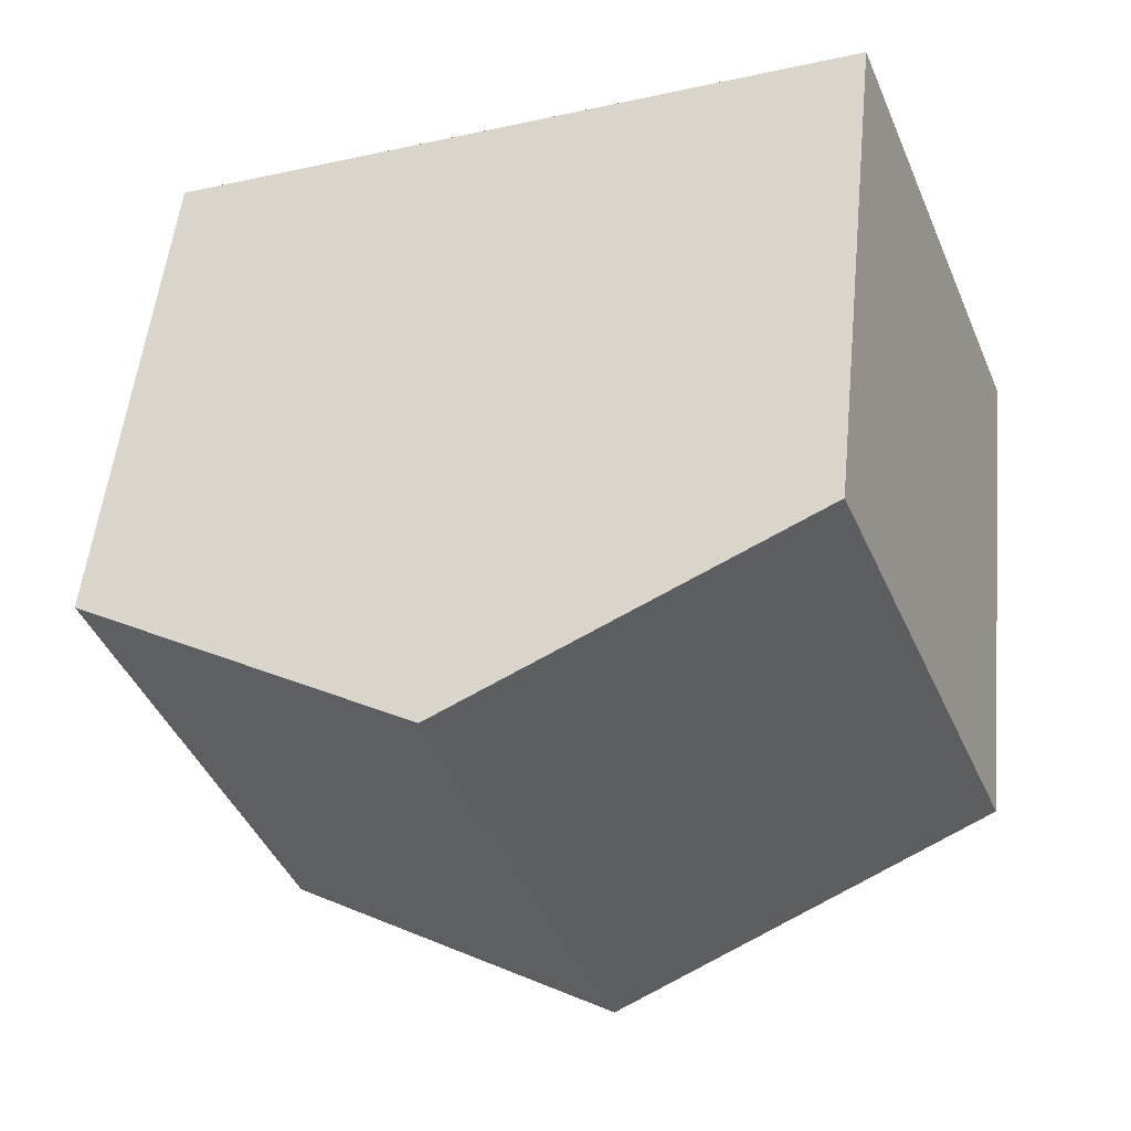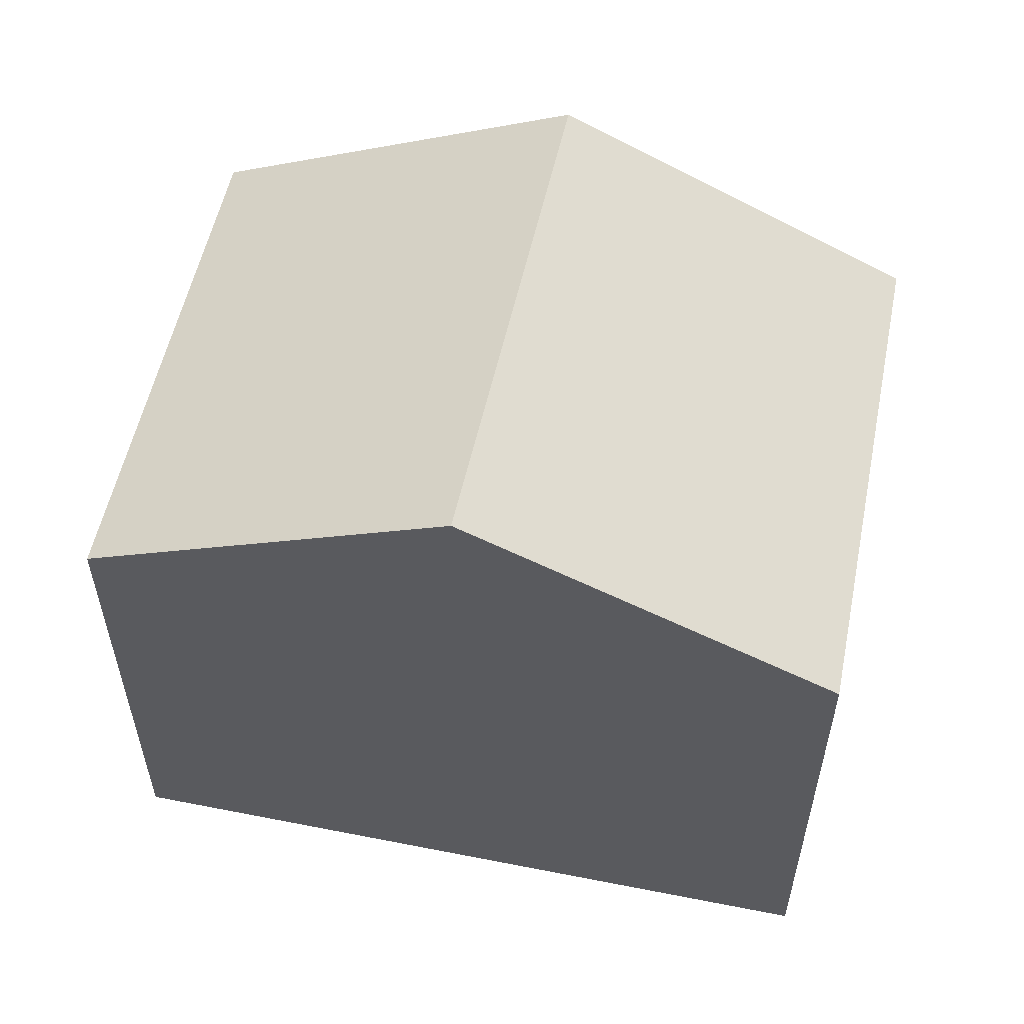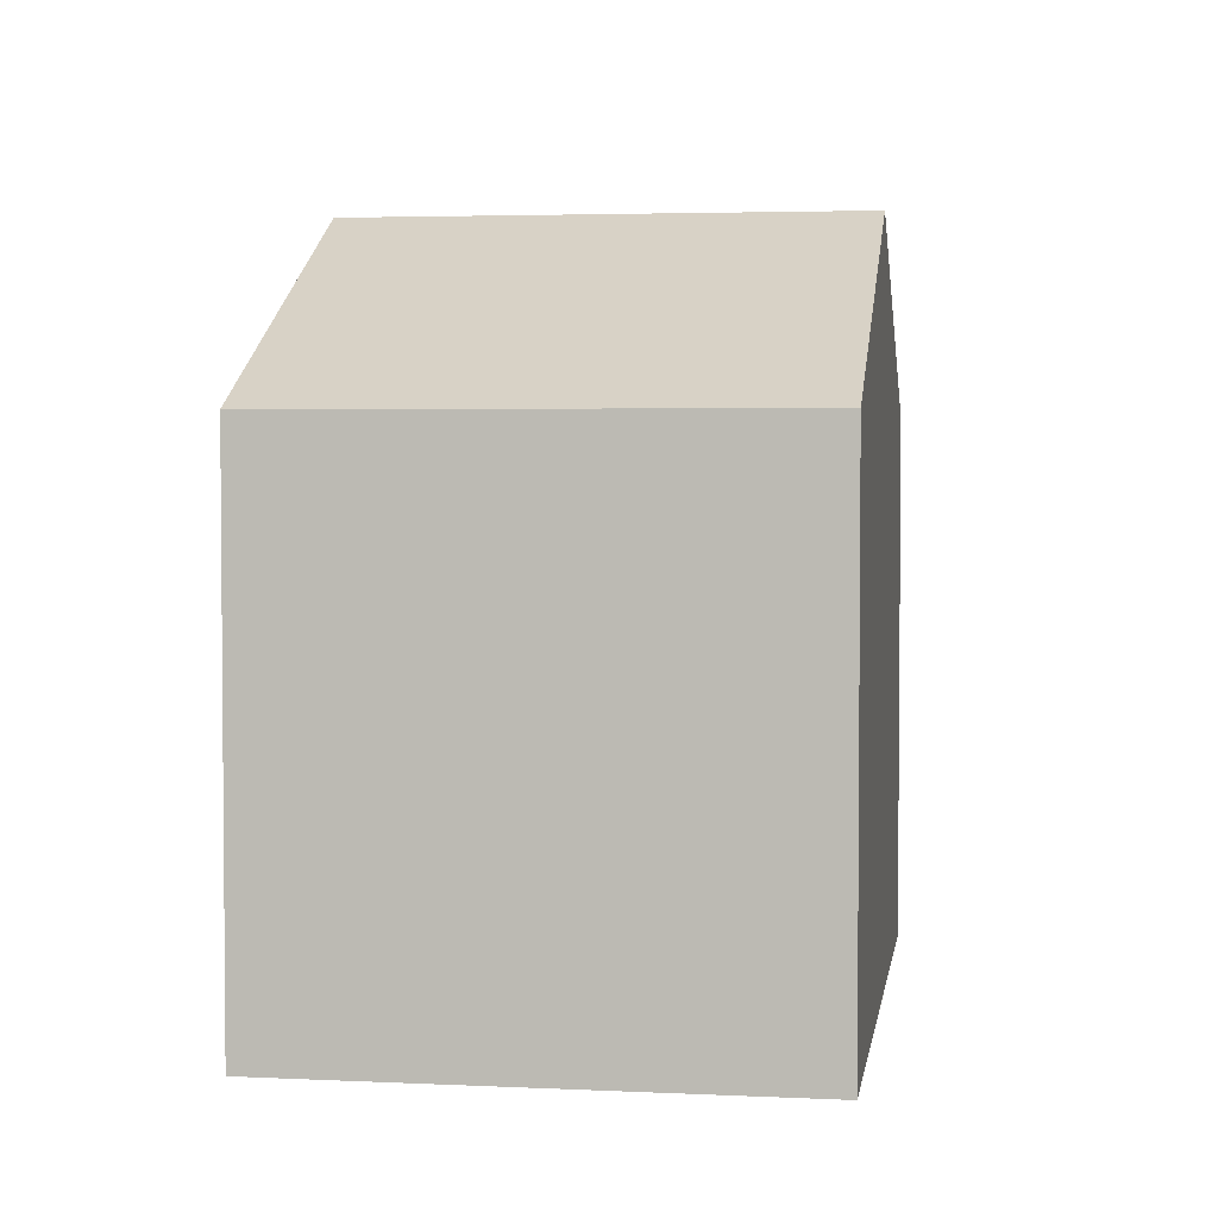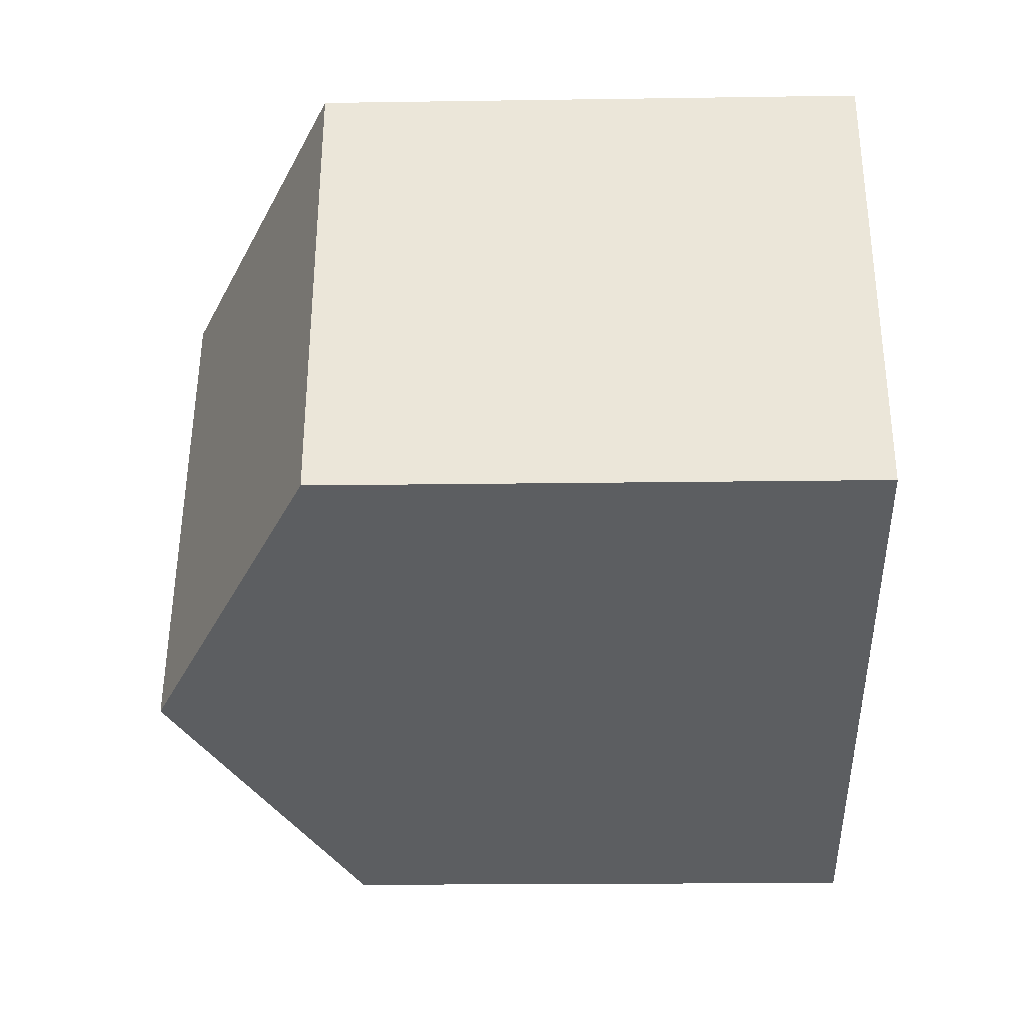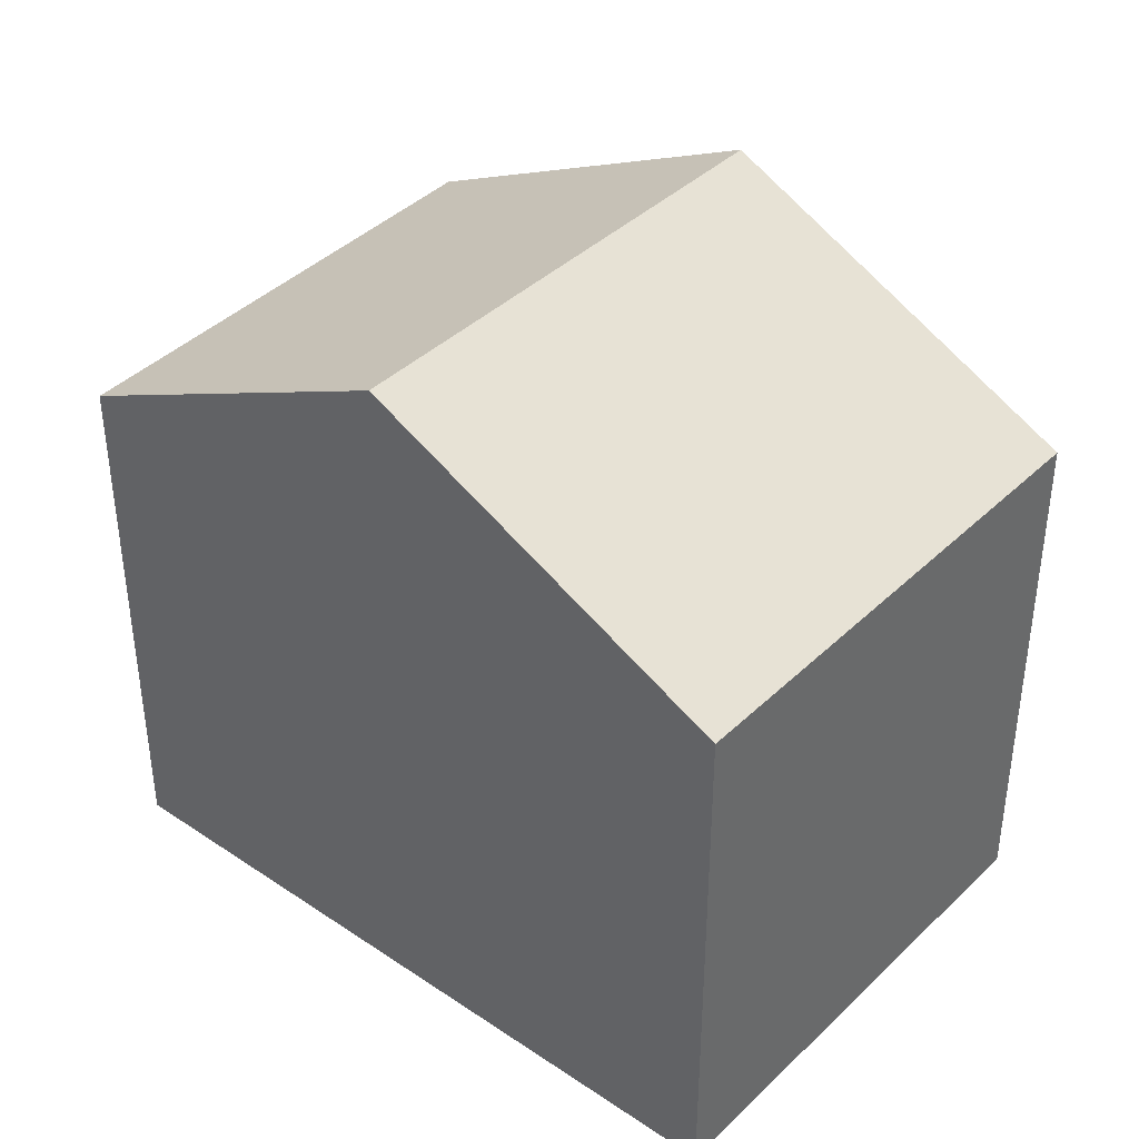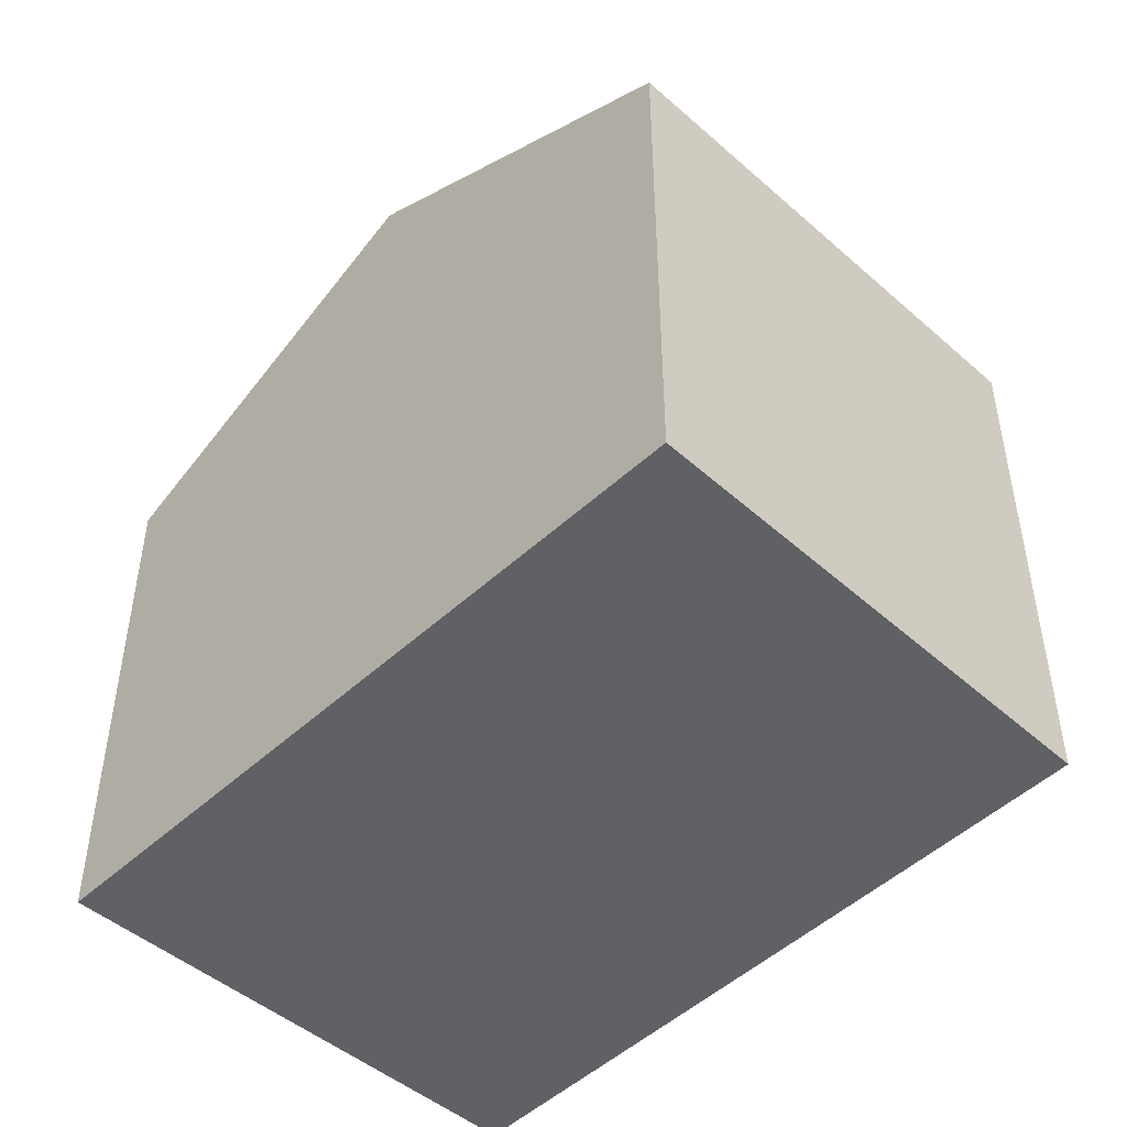
<metadata>
{"format":"obj","ext":"obj","renderer":"f3d","projection":"perspective","resolution":1024,"background":"white","views":[{"elev":52.8,"azim":-174.2,"up":"+Z"},{"elev":57.5,"azim":-147.5,"up":"+Y"},{"elev":3.4,"azim":119.1,"up":"+Y"},{"elev":-16.4,"azim":-88.2,"up":"+Z"},{"elev":40.0,"azim":60.2,"up":"+Y"},{"elev":-48.8,"azim":-113.4,"up":"+Y"}]}
</metadata>
<code>
v  2.144 4.394 -0.819
v  5.32 3.291 1.31
v  4.27 3.291 -1.63
v  3.188 4.394 2.104
v  1.13 3.329 2.87
v  0 3.281 2.009e-16
v  4.27 9.981e-17 -1.63
v  0 0 0
v  2.144 5.015e-17 -0.819
v  1.13 -1.757e-16 2.87
v  5.32 -8.021e-17 1.31
v  3.188 -1.288e-16 2.104
g defaultobject
f 1 2 3
f 2 1 4
f 5 1 6
f 1 5 4
f 7 1 3
f 1 7 6
f 6 7 8
f 8 7 9
f 6 10 5
f 10 6 8
f 10 4 5
f 4 10 2
f 2 10 11
f 11 10 12
f 11 3 2
f 3 11 7
f 9 10 8
f 10 9 7
f 10 7 12
f 12 7 11

</code>
